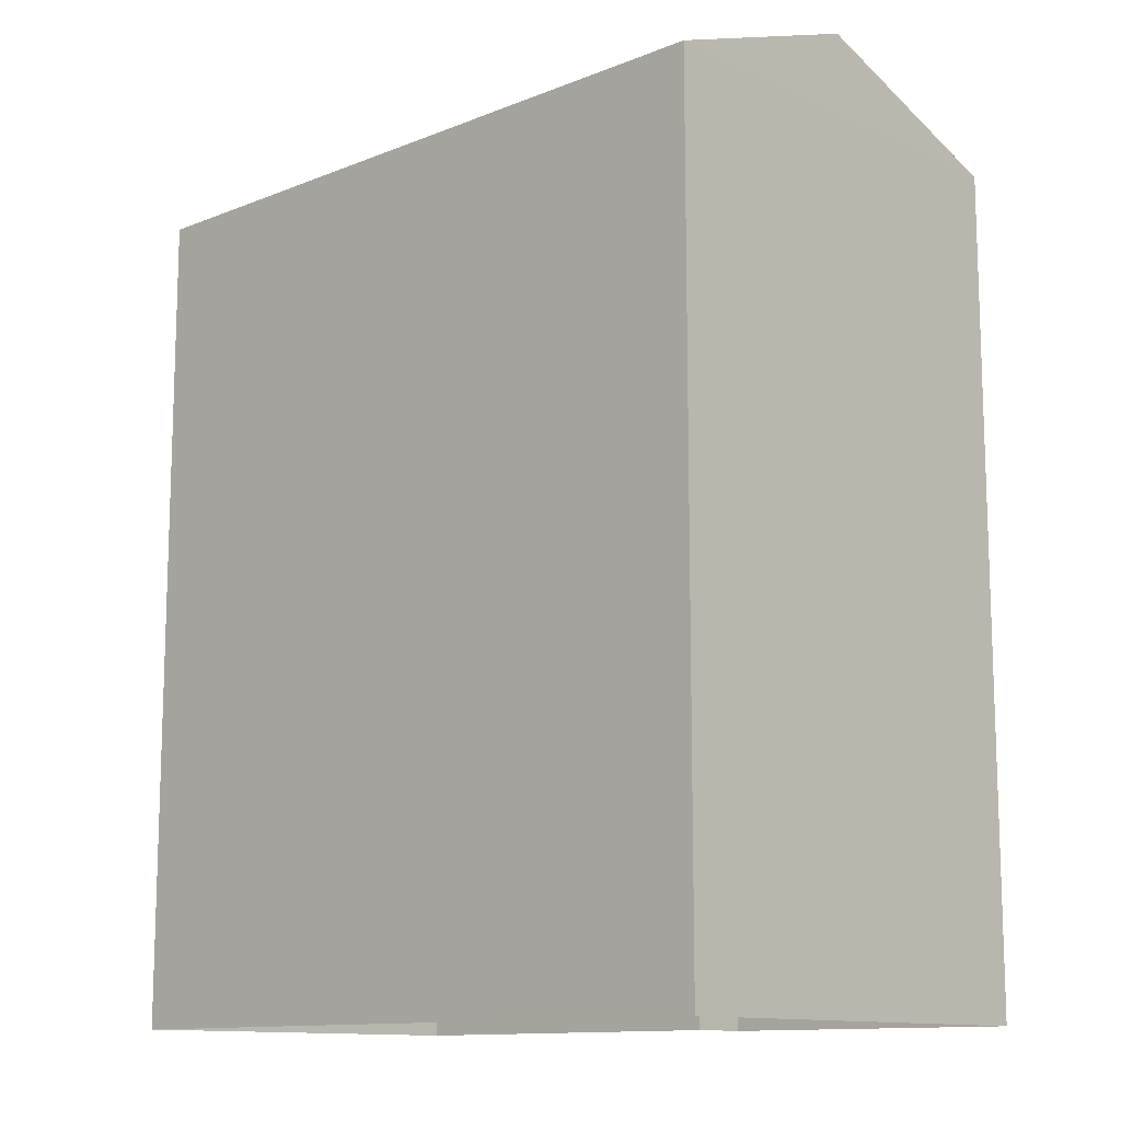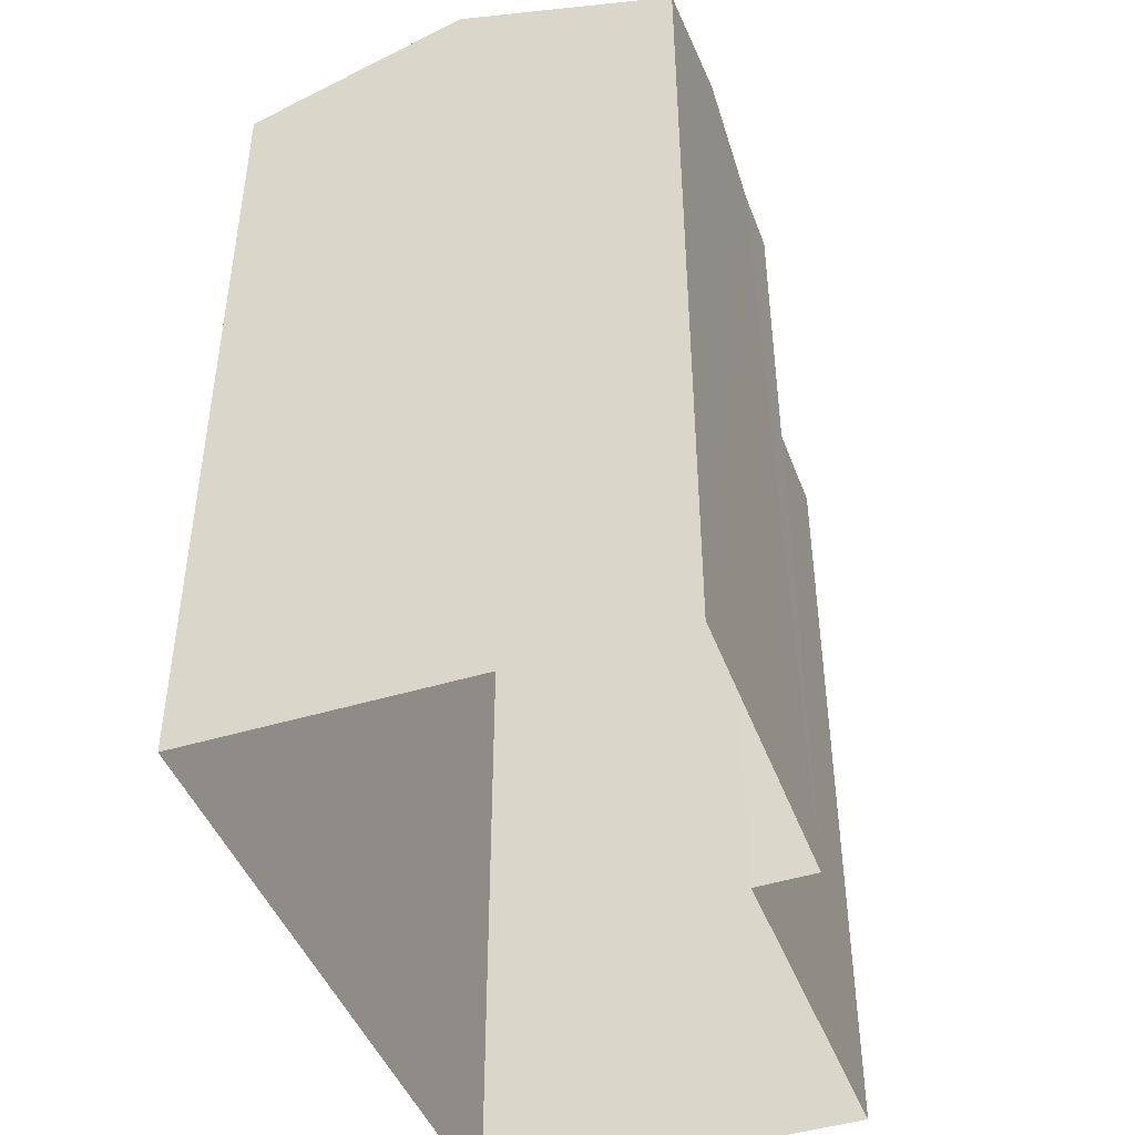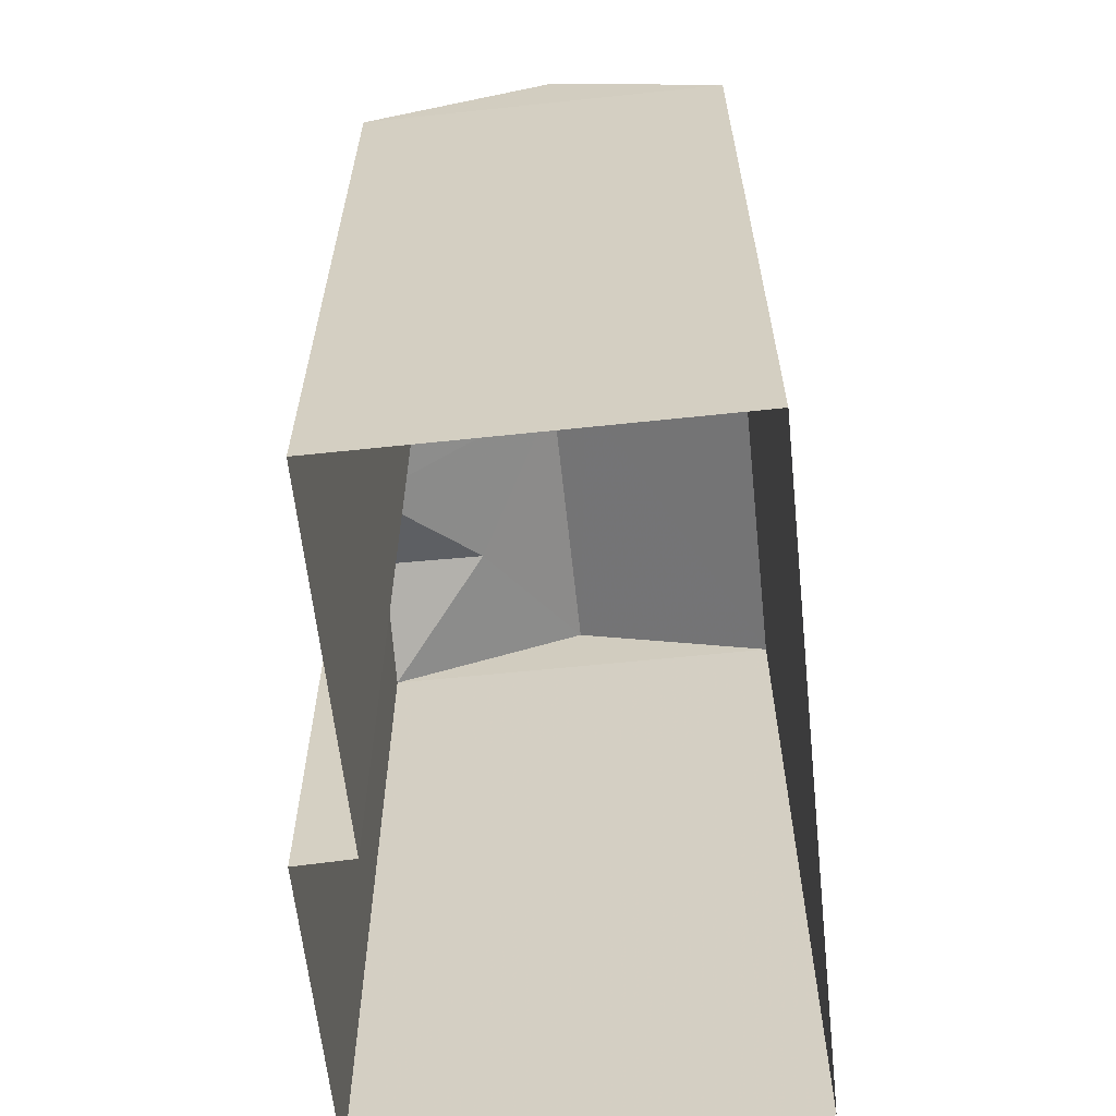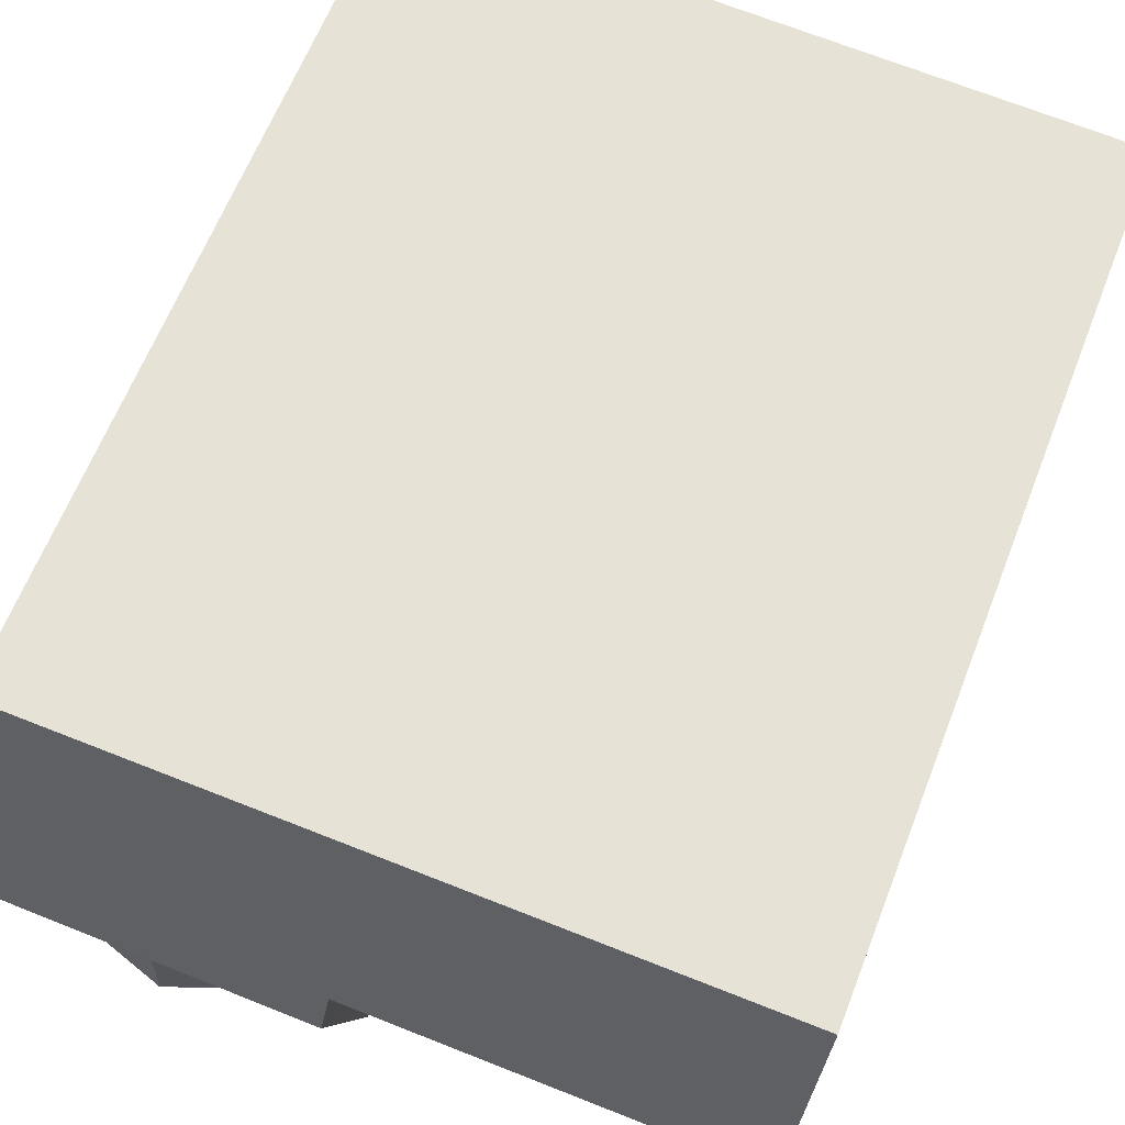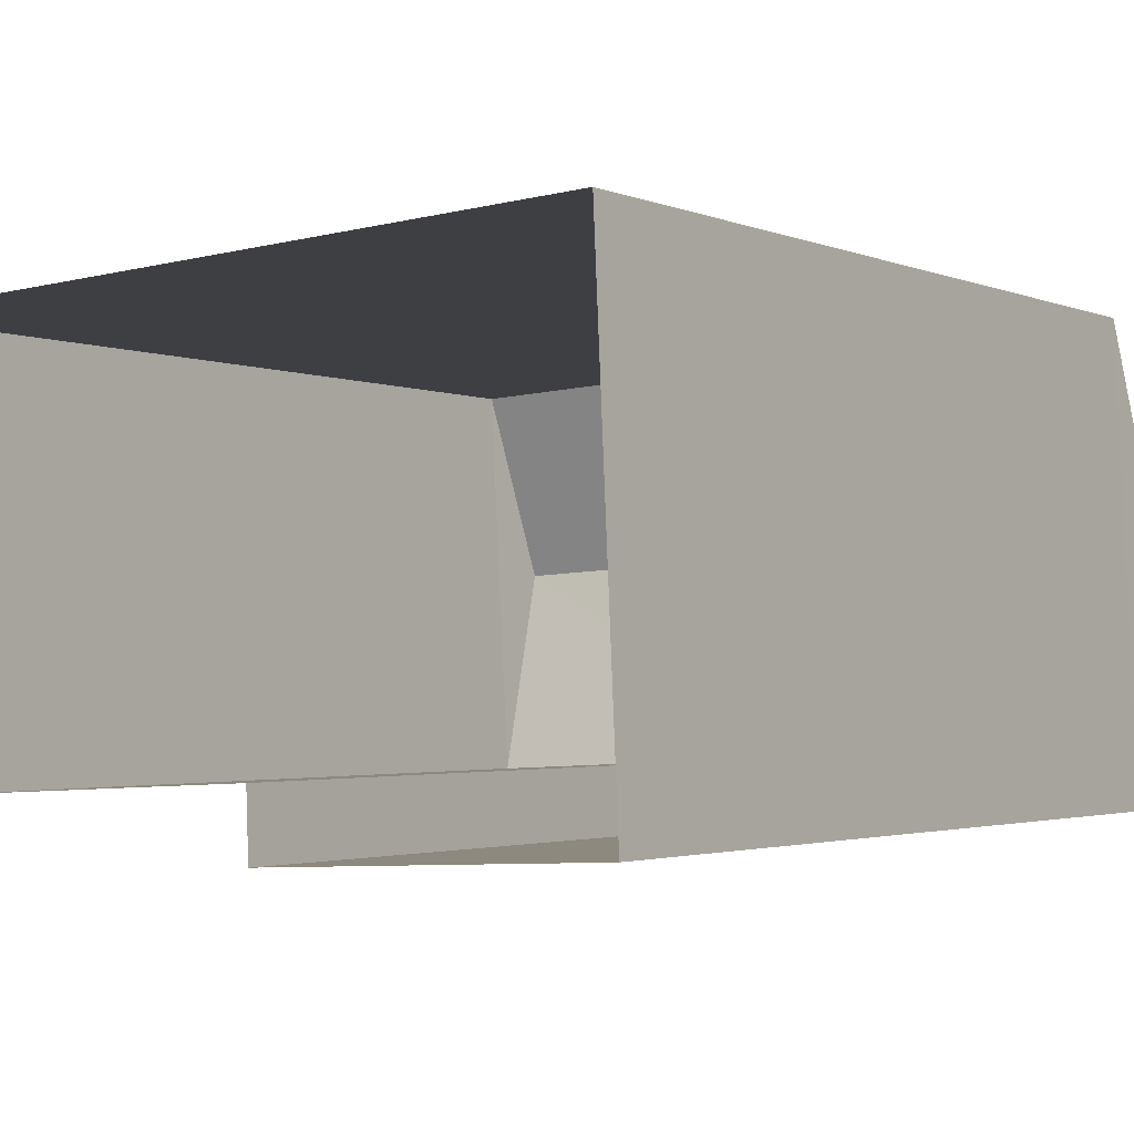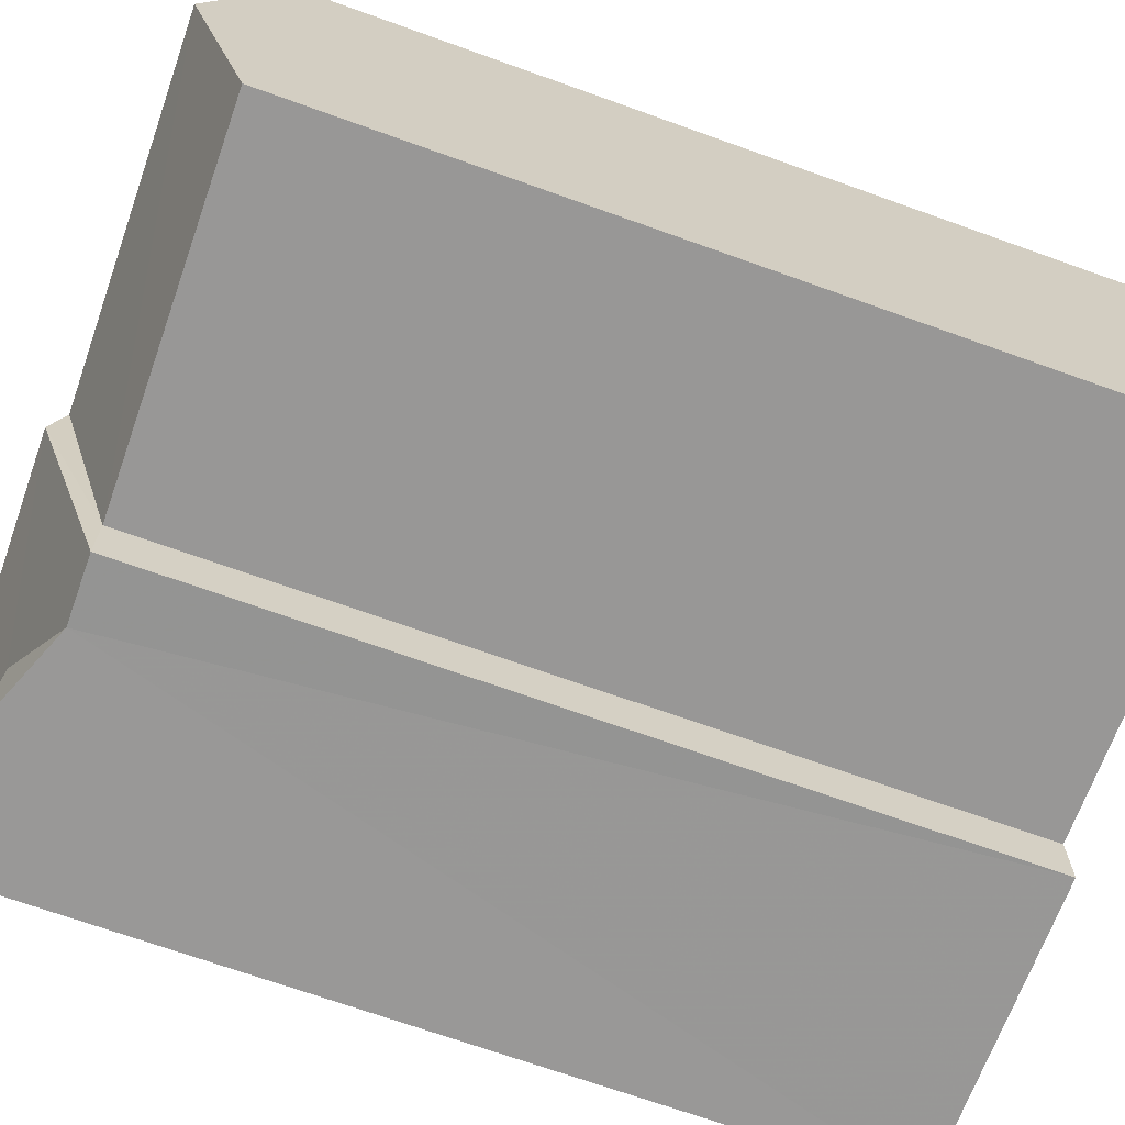
<metadata>
{"format":"obj","ext":"obj","renderer":"f3d","projection":"perspective","resolution":1024,"background":"white","views":[{"elev":-12.2,"azim":-139.7,"up":"+Z"},{"elev":-44.6,"azim":-73.2,"up":"+Z"},{"elev":-62.1,"azim":93.3,"up":"+Z"},{"elev":63.5,"azim":21.3,"up":"+Y"},{"elev":-2.2,"azim":-145.1,"up":"+Y"},{"elev":-71.2,"azim":70.4,"up":"+Y"}]}
</metadata>
<code>
v -3.731e+05 -1.038e+05 28.88
v -3.731e+05 -1.038e+05 28.88
v -3.731e+05 -1.038e+05 28.88
v -3.731e+05 -1.038e+05 28.88
v -3.731e+05 -1.038e+05 28.88
v -3.731e+05 -1.038e+05 28.88
v -3.731e+05 -1.038e+05 38.75
v -3.731e+05 -1.038e+05 39.26
v -3.731e+05 -1.038e+05 39.26
v -3.731e+05 -1.038e+05 38.75
v -3.731e+05 -1.038e+05 38.75
v -3.731e+05 -1.038e+05 39.54
v -3.731e+05 -1.038e+05 39.54
v -3.731e+05 -1.038e+05 38.75
v -3.731e+05 -1.038e+05 38.75
v -3.731e+05 -1.038e+05 39.7
v -3.731e+05 -1.038e+05 39.7
v -3.731e+05 -1.038e+05 38.75
v -3.731e+05 -1.038e+05 38.75
f 1 2 3
f 3 2 4
f 4 2 5
f 2 6 5
f 7 8 9
f 10 11 12
f 13 10 12
f 8 14 9
f 12 15 13
f 16 13 17
f 17 13 18
f 13 15 18
f 8 7 16
f 14 8 17
f 7 19 16
f 8 16 17
f 6 2 19
f 19 10 16
f 16 10 13
f 2 10 19
f 1 3 11
f 11 15 12
f 11 3 15
f 4 5 18
f 18 14 17
f 18 5 14
f 3 18 15
f 3 4 18
f 9 14 7
f 14 5 7
f 7 6 19
f 7 5 6
f 2 1 11
f 10 2 11

</code>
